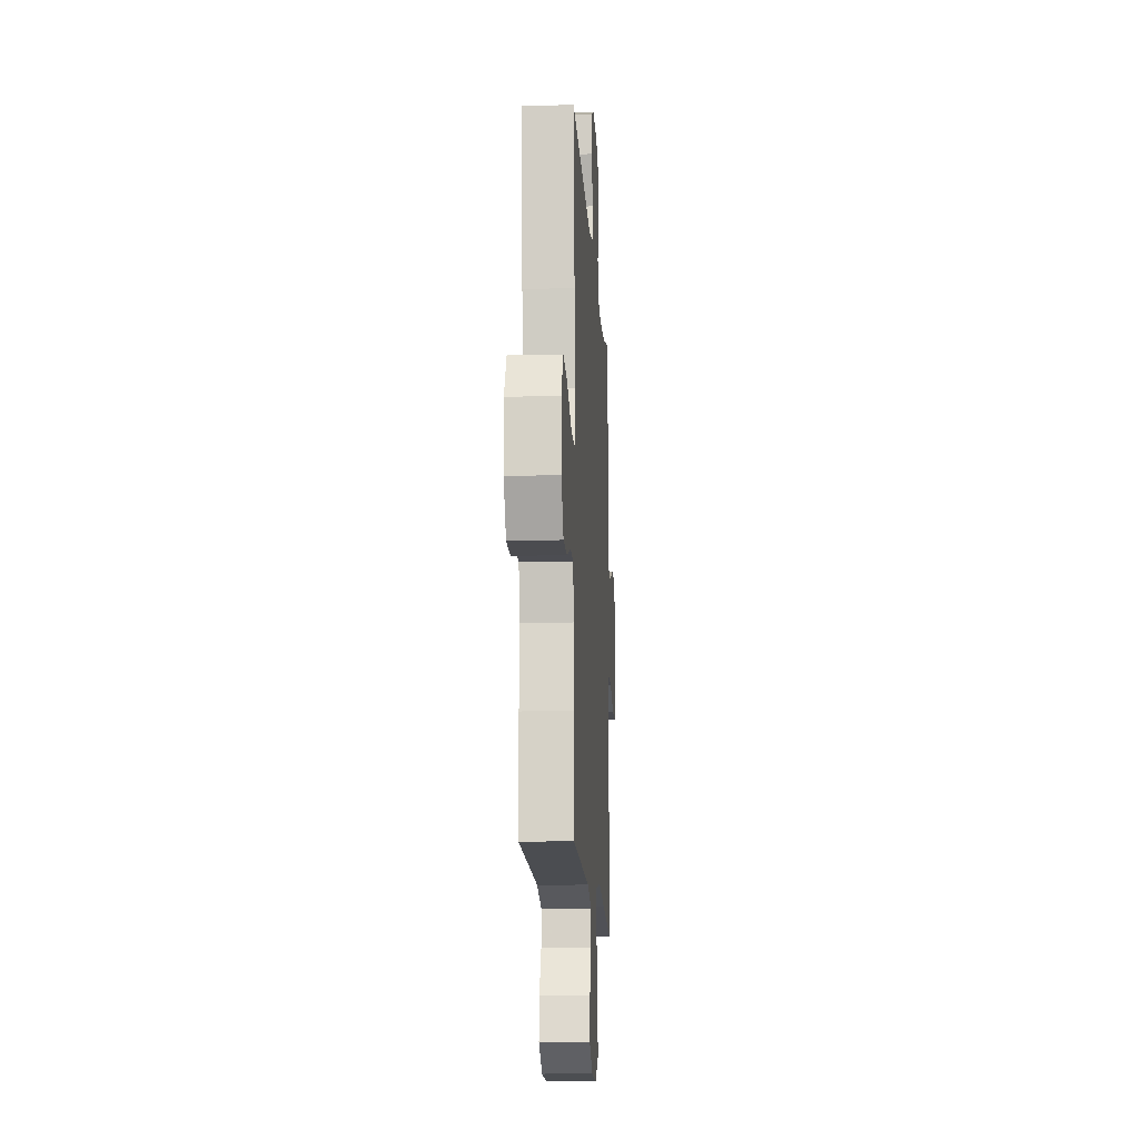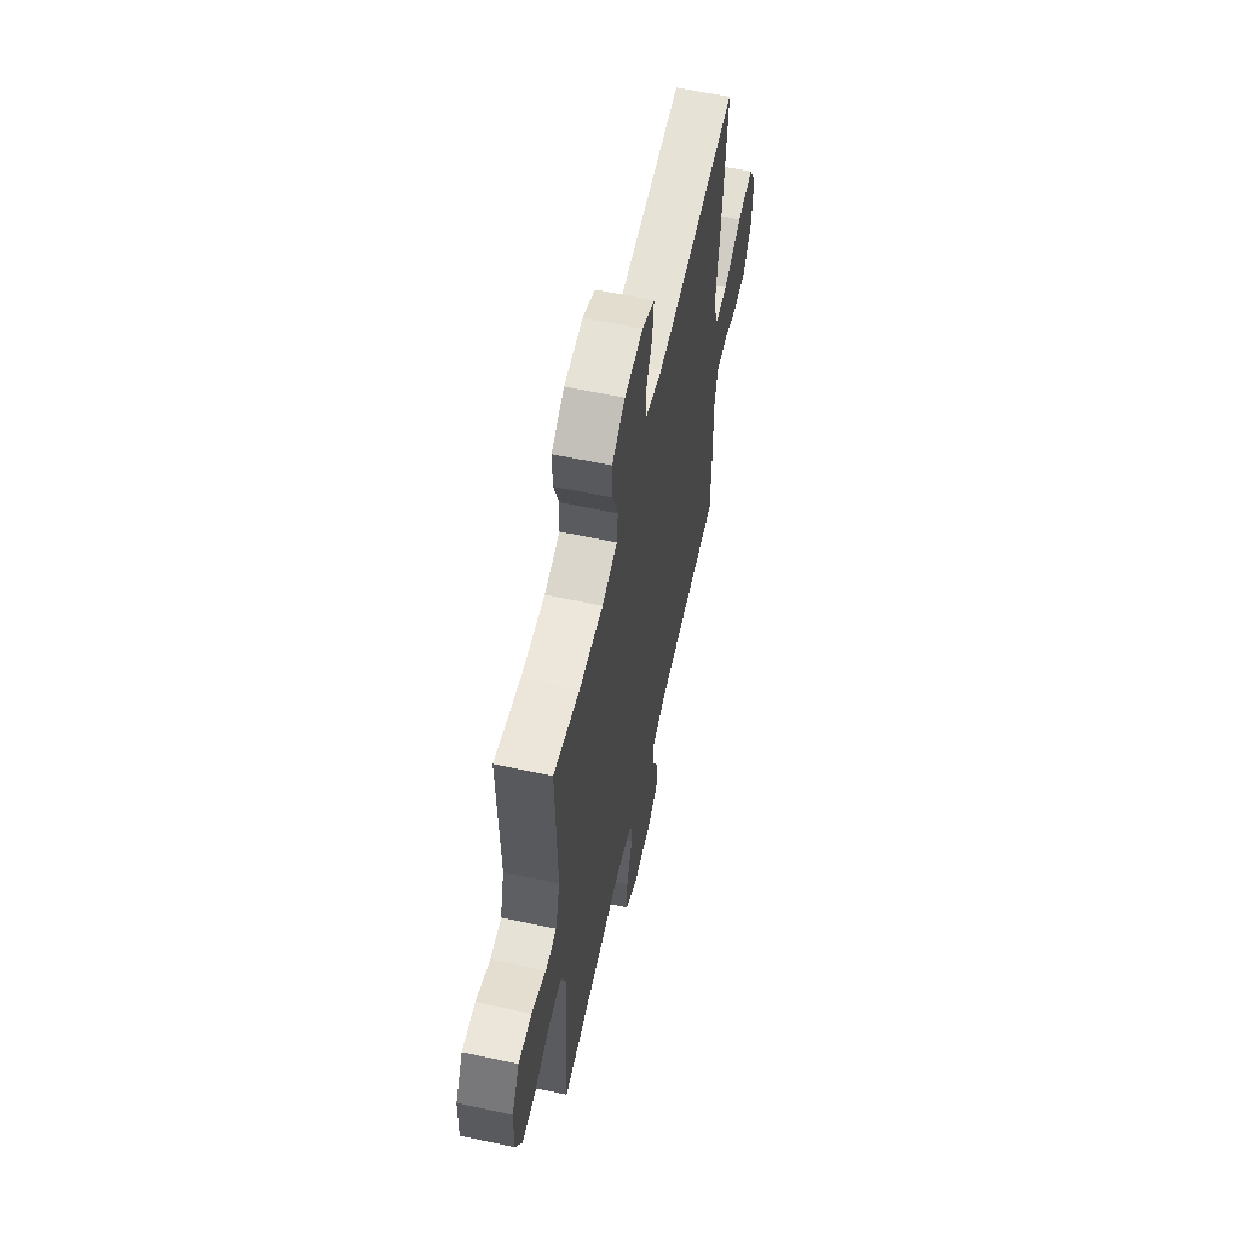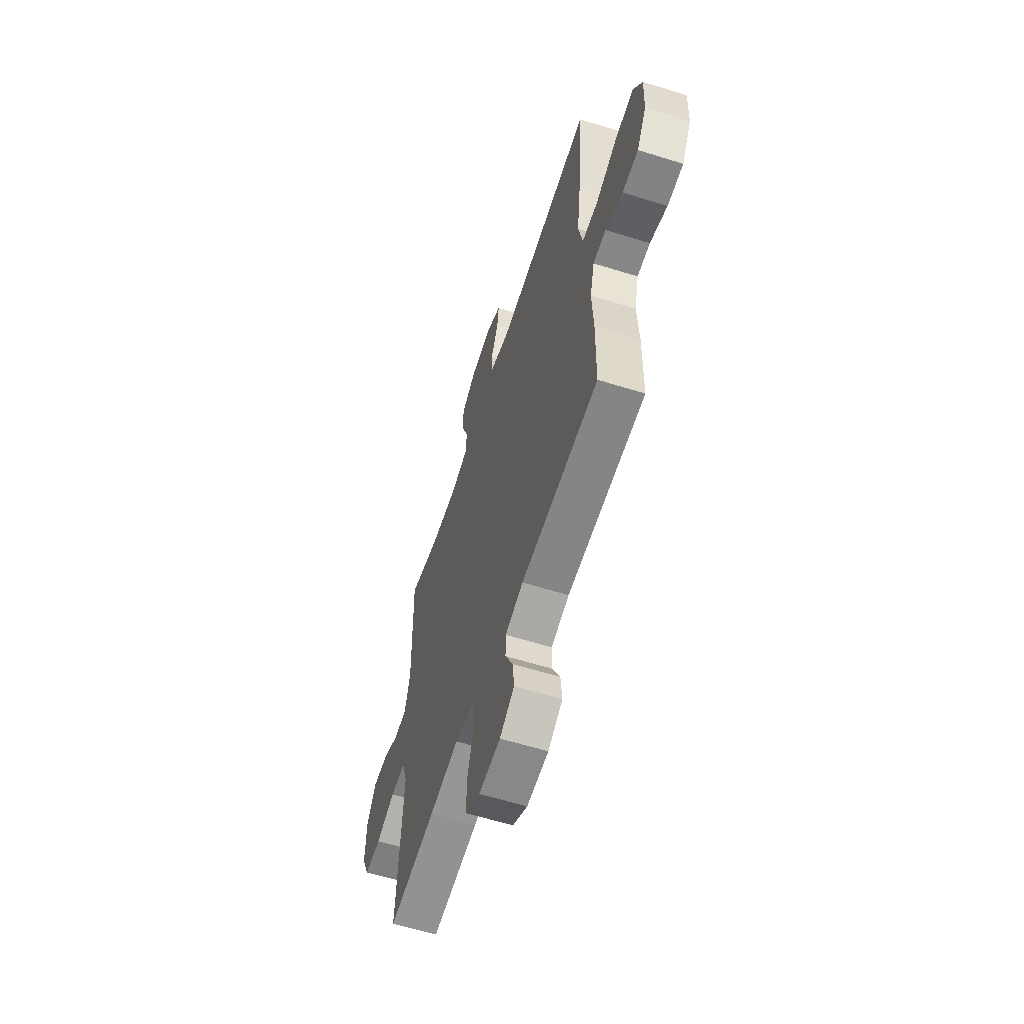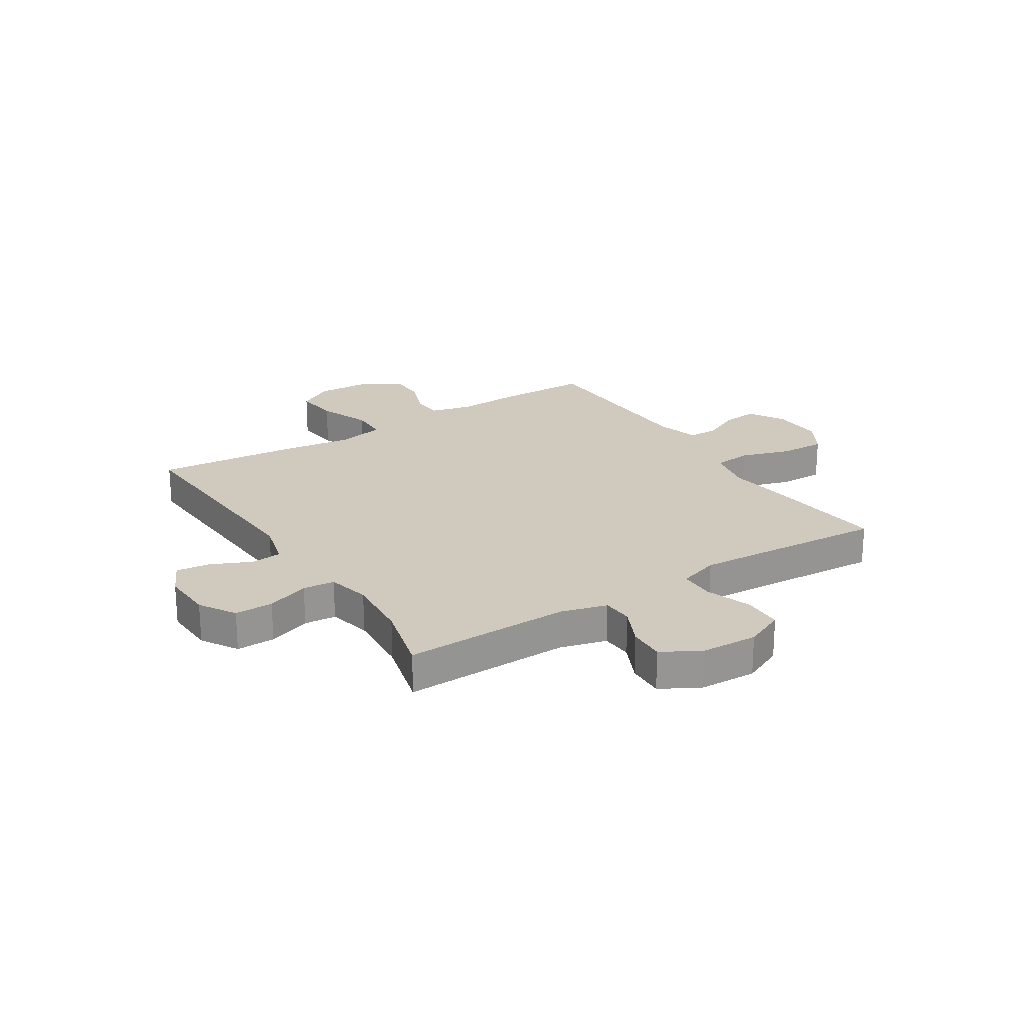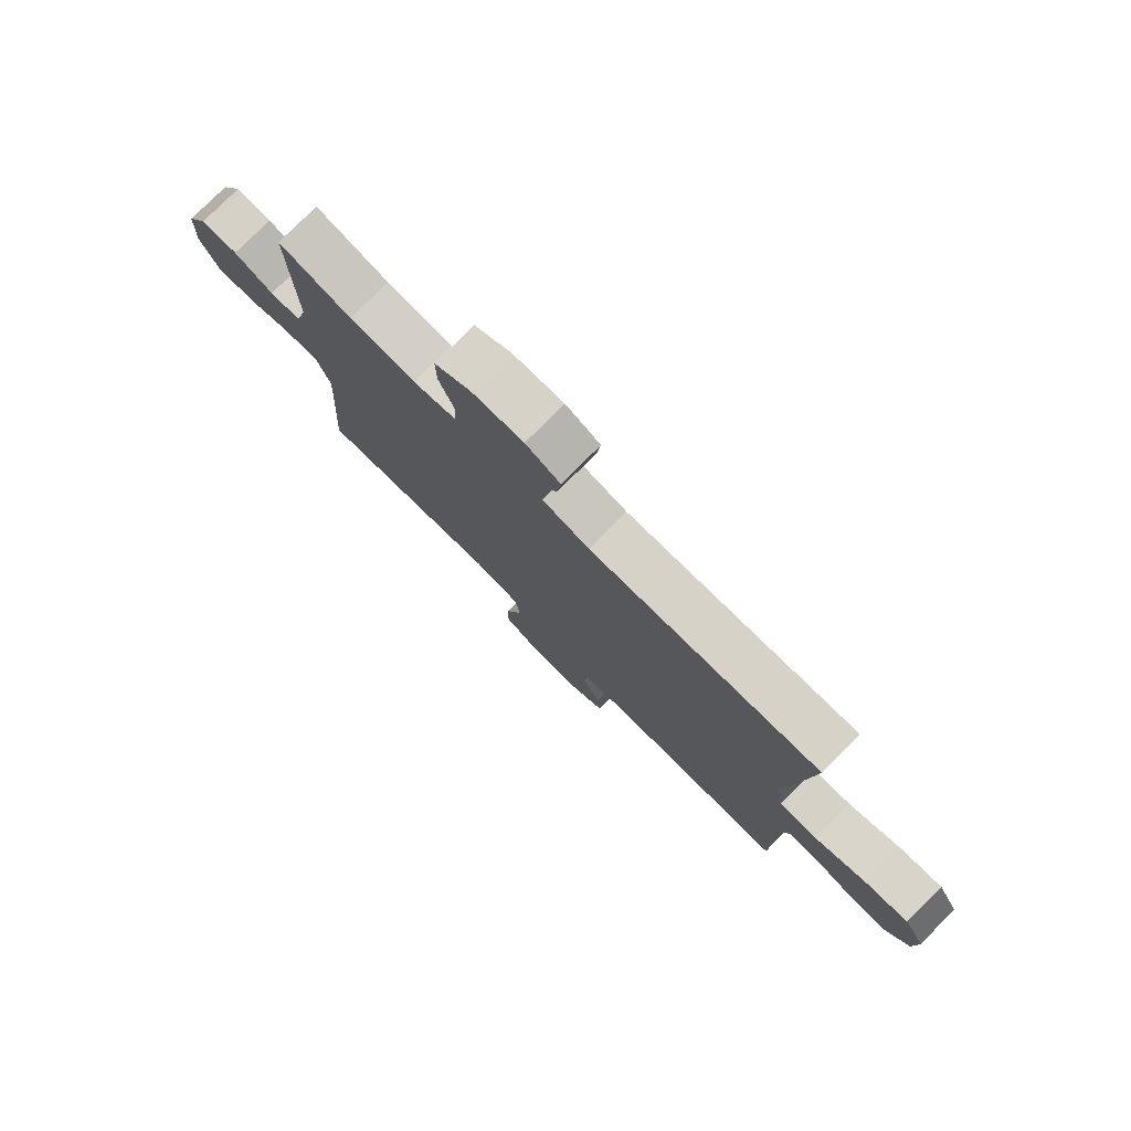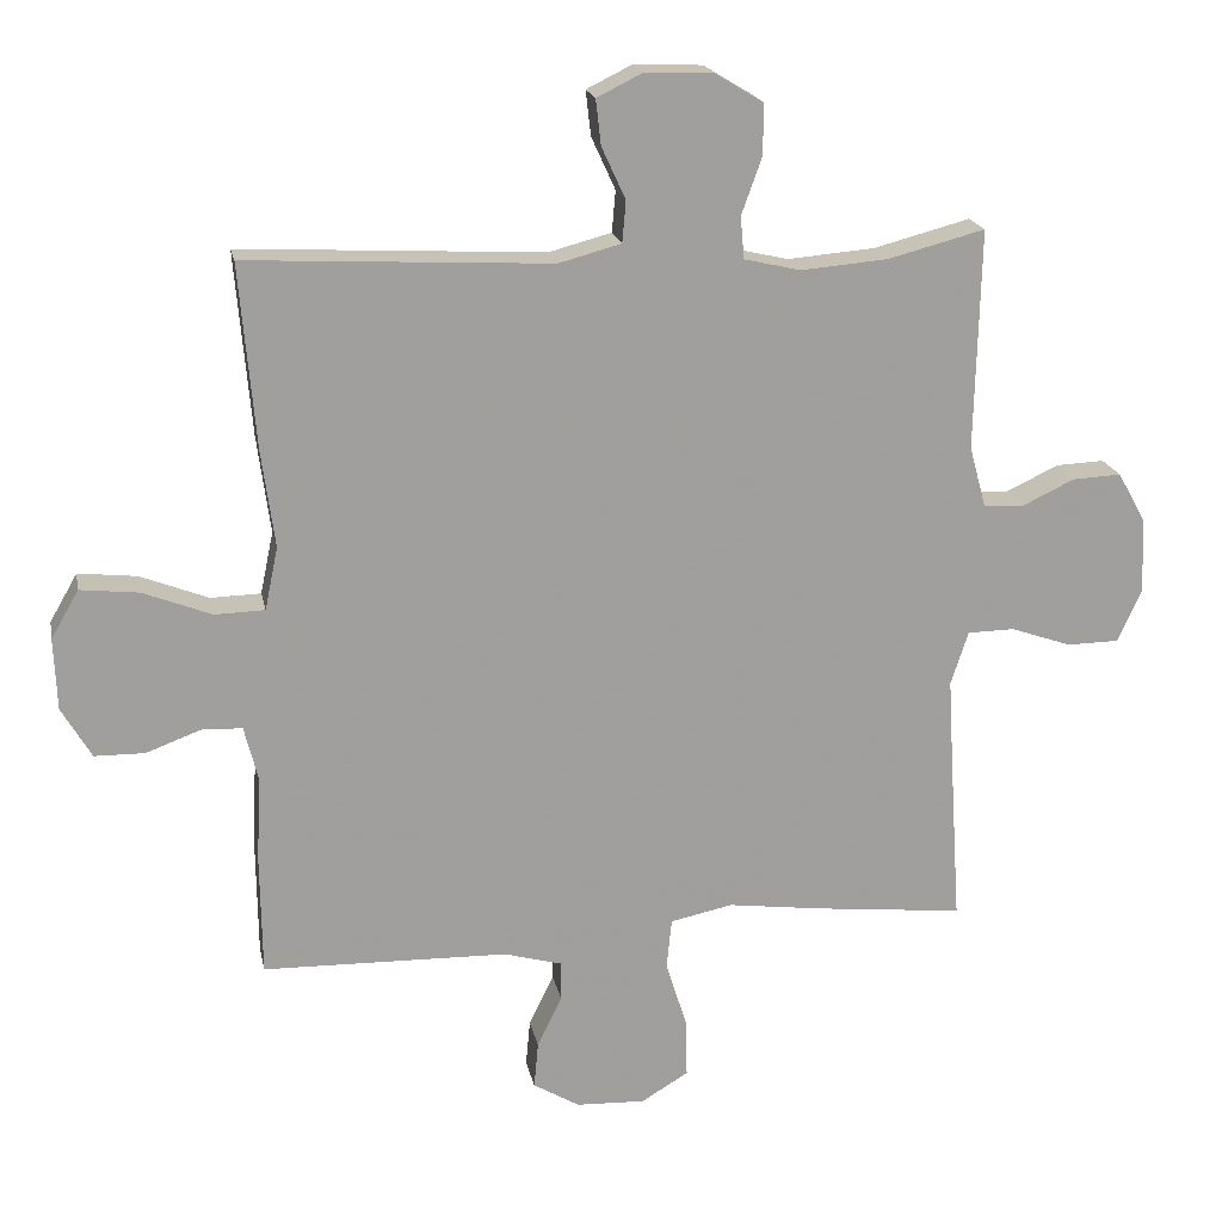
<metadata>
{"format":"obj","ext":"obj","renderer":"f3d","projection":"perspective","resolution":1024,"background":"white","views":[{"elev":-14.4,"azim":-86.6,"up":"+Z"},{"elev":60.3,"azim":102.5,"up":"+Z"},{"elev":-60.3,"azim":-107.7,"up":"+Z"},{"elev":22.8,"azim":57.5,"up":"+Y"},{"elev":78.4,"azim":-135.0,"up":"+Z"},{"elev":19.1,"azim":-11.1,"up":"+Z"}]}
</metadata>
<code>
v 0.5 0.07 -0.5
v 0.293 0.07 -0.478
v 0.164 0.07 -0.461
v 0.078 0.07 -0.479
v 0.071 0.07 -0.548
v 0.1 0.07 -0.641
v 0.102 0.07 -0.722
v 0.037 0.07 -0.761
v -0.058 0.07 -0.757
v -0.122 0.07 -0.719
v -0.116 0.07 -0.655
v -0.082 0.07 -0.585
v -0.083 0.07 -0.53
v -0.162 0.07 -0.508
v -0.5 0.07 -0.5
v -0.502 0.07 -0.333
v -0.496 0.07 -0.216
v -0.515 0.07 -0.14
v -0.571 0.07 -0.138
v -0.646 0.07 -0.166
v -0.715 0.07 -0.165
v -0.756 0.07 -0.095
v -0.76 0.07 0.004
v -0.722 0.07 0.07
v -0.641 0.07 0.061
v -0.547 0.07 0.024
v -0.478 0.07 0.026
v -0.46 0.07 0.112
v -0.478 0.07 0.246
v -0.5 0.07 0.5
v -0.081 0.07 0.478
v 0.005 0.07 0.501
v 0.01 0.07 0.558
v -0.023 0.07 0.63
v -0.03 0.07 0.692
v 0.033 0.07 0.723
v 0.127 0.07 0.719
v 0.193 0.07 0.679
v 0.192 0.07 0.609
v 0.164 0.07 0.531
v 0.169 0.07 0.473
v 0.247 0.07 0.455
v 0.367 0.07 0.465
v 0.5 0.07 0.5
v 0.493 0.07 0.196
v 0.516 0.07 0.112
v 0.572 0.07 0.109
v 0.644 0.07 0.143
v 0.711 0.07 0.146
v 0.75 0.07 0.076
v 0.754 0.07 -0.027
v 0.721 0.07 -0.1
v 0.649 0.07 -0.101
v 0.566 0.07 -0.072
v 0.501 0.07 -0.073
v 0.477 0.07 -0.147
v 0.484 0.07 -0.262
v 0.5 0 -0.5
v 0.293 0 -0.478
v 0.164 0 -0.461
v 0.078 0 -0.479
v 0.071 0 -0.548
v 0.1 0 -0.641
v 0.102 0 -0.722
v 0.037 0 -0.761
v -0.058 0 -0.757
v -0.122 0 -0.719
v -0.116 0 -0.655
v -0.082 0 -0.585
v -0.083 0 -0.53
v -0.162 0 -0.508
v -0.5 0 -0.5
v -0.502 0 -0.333
v -0.496 0 -0.216
v -0.515 0 -0.14
v -0.571 0 -0.138
v -0.646 0 -0.166
v -0.715 0 -0.165
v -0.756 0 -0.095
v -0.76 0 0.004
v -0.722 0 0.07
v -0.641 0 0.061
v -0.547 0 0.024
v -0.478 0 0.026
v -0.46 0 0.112
v -0.478 0 0.246
v -0.5 0 0.5
v -0.081 0 0.478
v 0.005 0 0.501
v 0.01 0 0.558
v -0.023 0 0.63
v -0.03 0 0.692
v 0.033 0 0.723
v 0.127 0 0.719
v 0.193 0 0.679
v 0.192 0 0.609
v 0.164 0 0.531
v 0.169 0 0.473
v 0.247 0 0.455
v 0.367 0 0.465
v 0.5 0 0.5
v 0.493 0 0.196
v 0.516 0 0.112
v 0.572 0 0.109
v 0.644 0 0.143
v 0.711 0 0.146
v 0.75 0 0.076
v 0.754 0 -0.027
v 0.721 0 -0.1
v 0.649 0 -0.101
v 0.566 0 -0.072
v 0.501 0 -0.073
v 0.477 0 -0.147
v 0.484 0 -0.262
f 52 53 54
f 51 52 54
f 50 51 54
f 49 50 54
f 48 49 54
f 47 48 54
f 46 47 54 55
f 45 46 55 56
f 43 44 45 56
f 38 39 40
f 37 38 40
f 36 37 40
f 35 36 40
f 34 35 40
f 33 34 40
f 32 33 40 41
f 31 32 41 42
f 30 31 42
f 29 30 42
f 28 29 42
f 24 25 26
f 23 24 26
f 22 23 26
f 21 22 26
f 20 21 26
f 19 20 26
f 18 19 26 27
f 17 18 27
f 43 56 57
f 42 43 57
f 28 42 57
f 27 28 57
f 17 27 57
f 16 17 57
f 15 16 57
f 14 15 57
f 10 11 12
f 9 10 12
f 8 9 12
f 7 8 12
f 6 7 12
f 5 6 12
f 57 1 2 3
f 57 3 4
f 13 14 57 4
f 4 5 12 13
f 111 110 109
f 111 109 108
f 111 108 107
f 111 107 106
f 111 106 105
f 111 105 104
f 112 111 104 103
f 113 112 103 102
f 113 102 101 100
f 97 96 95
f 97 95 94
f 97 94 93
f 97 93 92
f 97 92 91
f 97 91 90
f 98 97 90 89
f 99 98 89 88
f 99 88 87
f 99 87 86
f 99 86 85
f 83 82 81
f 83 81 80
f 83 80 79
f 83 79 78
f 83 78 77
f 83 77 76
f 84 83 76 75
f 84 75 74
f 114 113 100
f 114 100 99
f 114 99 85
f 114 85 84
f 114 84 74
f 114 74 73
f 114 73 72
f 114 72 71
f 69 68 67
f 69 67 66
f 69 66 65
f 69 65 64
f 69 64 63
f 69 63 62
f 60 59 58 114
f 61 60 114
f 61 114 71 70
f 70 69 62 61
f 1 58 59 2
f 2 59 60 3
f 3 60 61 4
f 4 61 62 5
f 5 62 63 6
f 6 63 64 7
f 7 64 65 8
f 8 65 66 9
f 9 66 67 10
f 10 67 68 11
f 11 68 69 12
f 12 69 70 13
f 13 70 71 14
f 14 71 72 15
f 15 72 73 16
f 16 73 74 17
f 17 74 75 18
f 18 75 76 19
f 19 76 77 20
f 20 77 78 21
f 21 78 79 22
f 22 79 80 23
f 23 80 81 24
f 24 81 82 25
f 25 82 83 26
f 26 83 84 27
f 27 84 85 28
f 28 85 86 29
f 29 86 87 30
f 30 87 88 31
f 31 88 89 32
f 32 89 90 33
f 33 90 91 34
f 34 91 92 35
f 35 92 93 36
f 36 93 94 37
f 37 94 95 38
f 38 95 96 39
f 39 96 97 40
f 40 97 98 41
f 41 98 99 42
f 42 99 100 43
f 43 100 101 44
f 44 101 102 45
f 45 102 103 46
f 46 103 104 47
f 47 104 105 48
f 48 105 106 49
f 49 106 107 50
f 50 107 108 51
f 51 108 109 52
f 52 109 110 53
f 53 110 111 54
f 54 111 112 55
f 55 112 113 56
f 56 113 114 57
f 57 114 58 1

</code>
